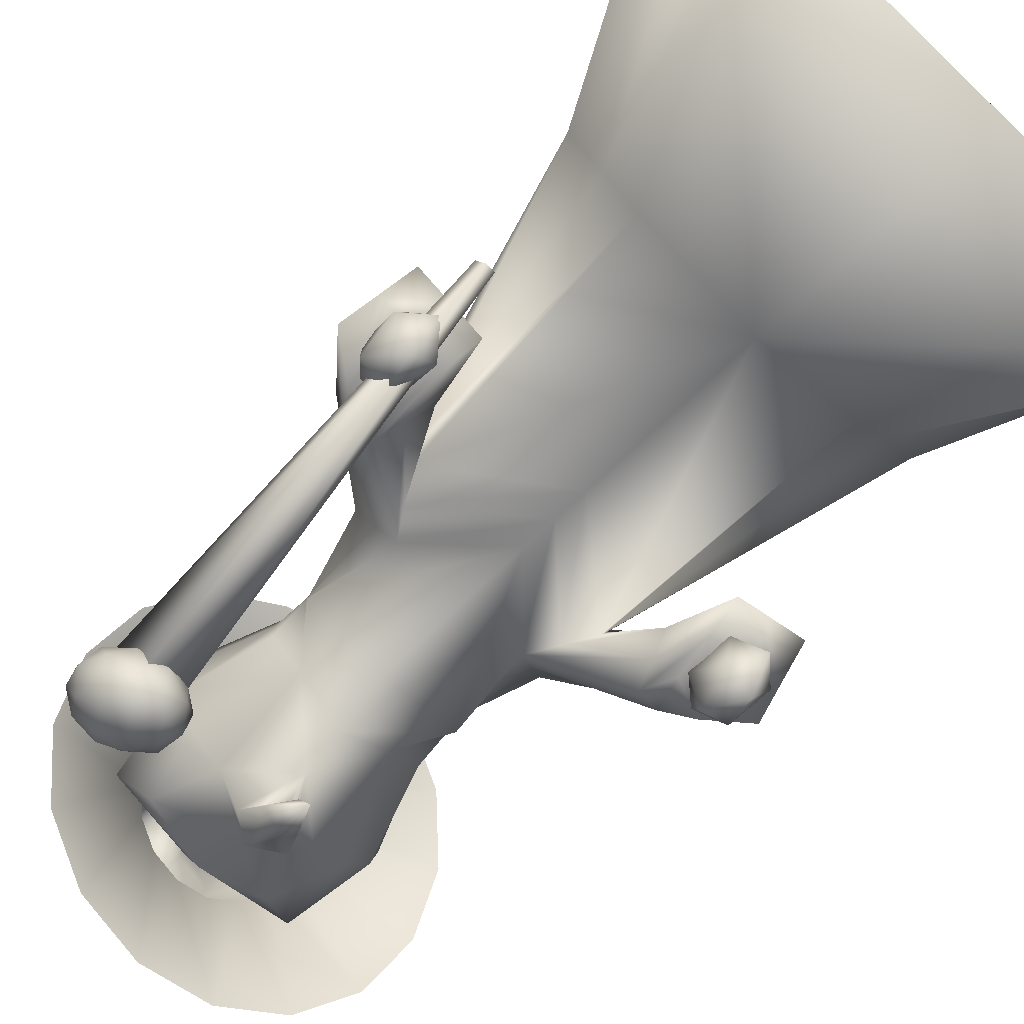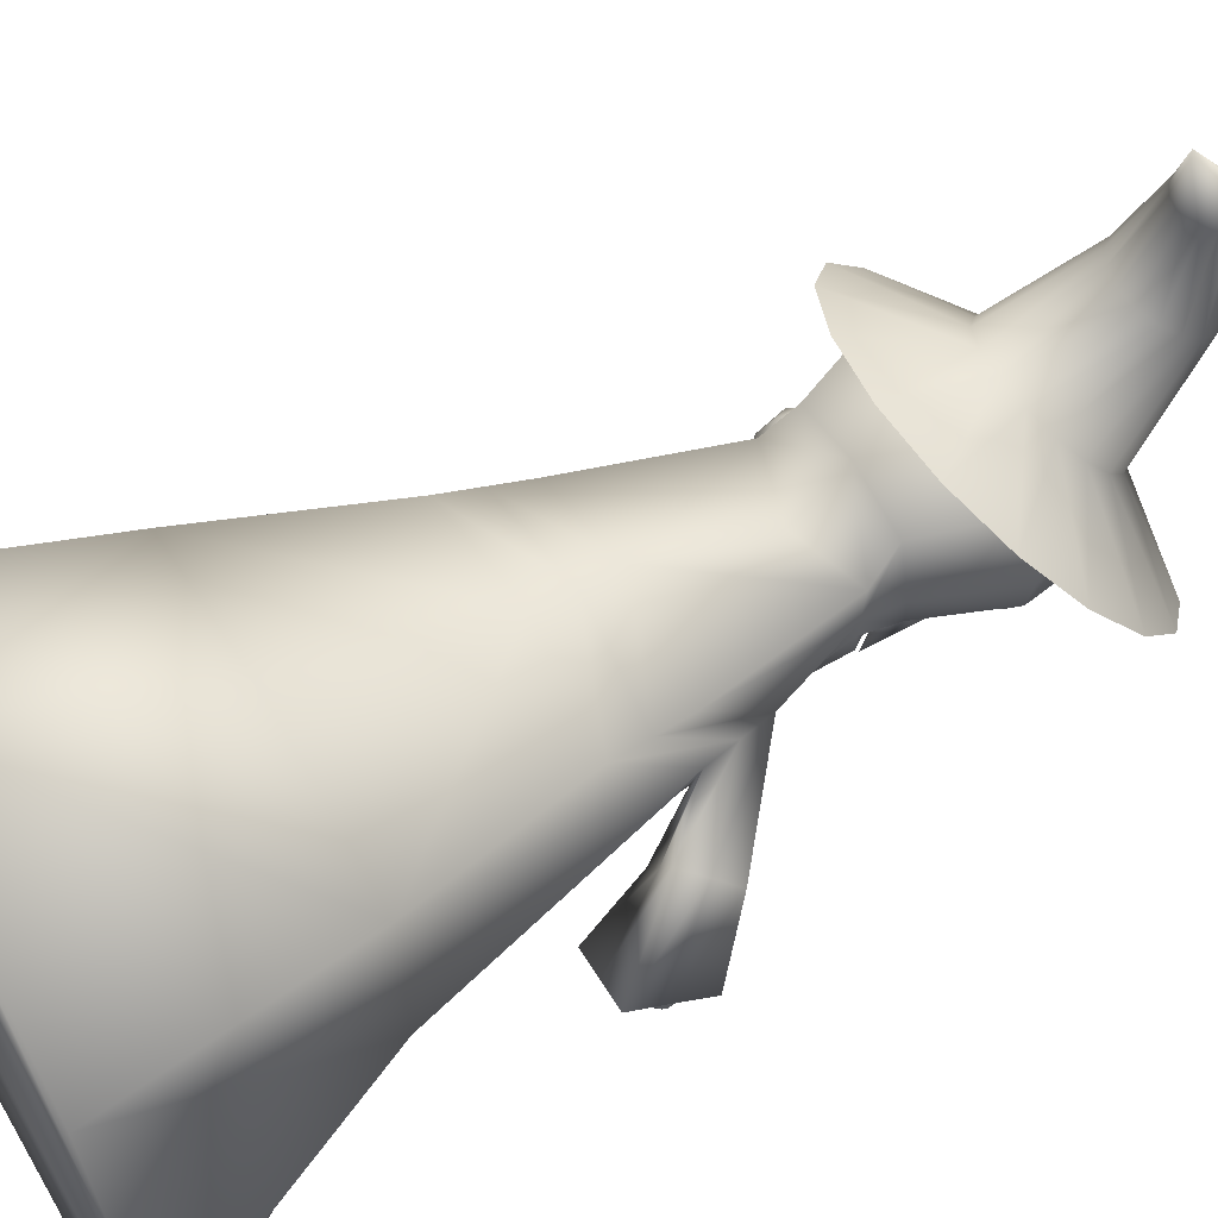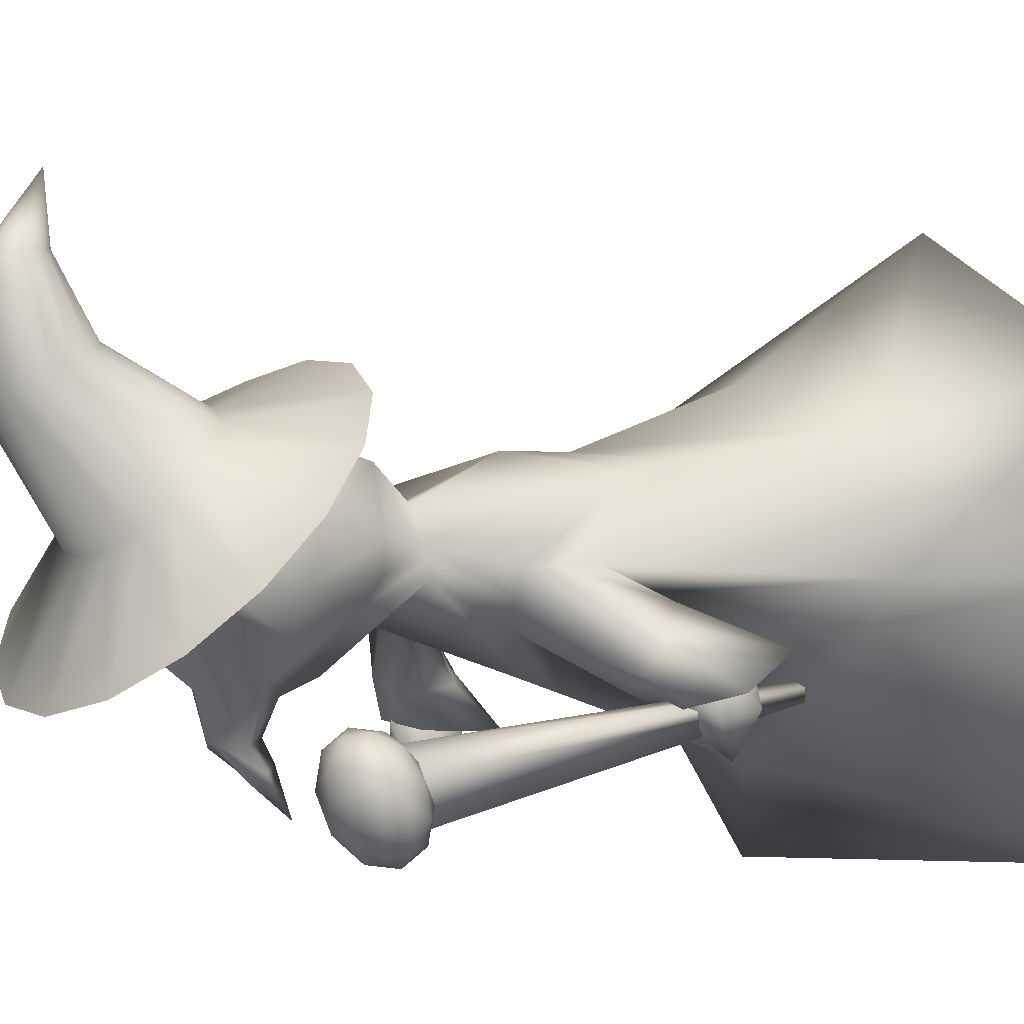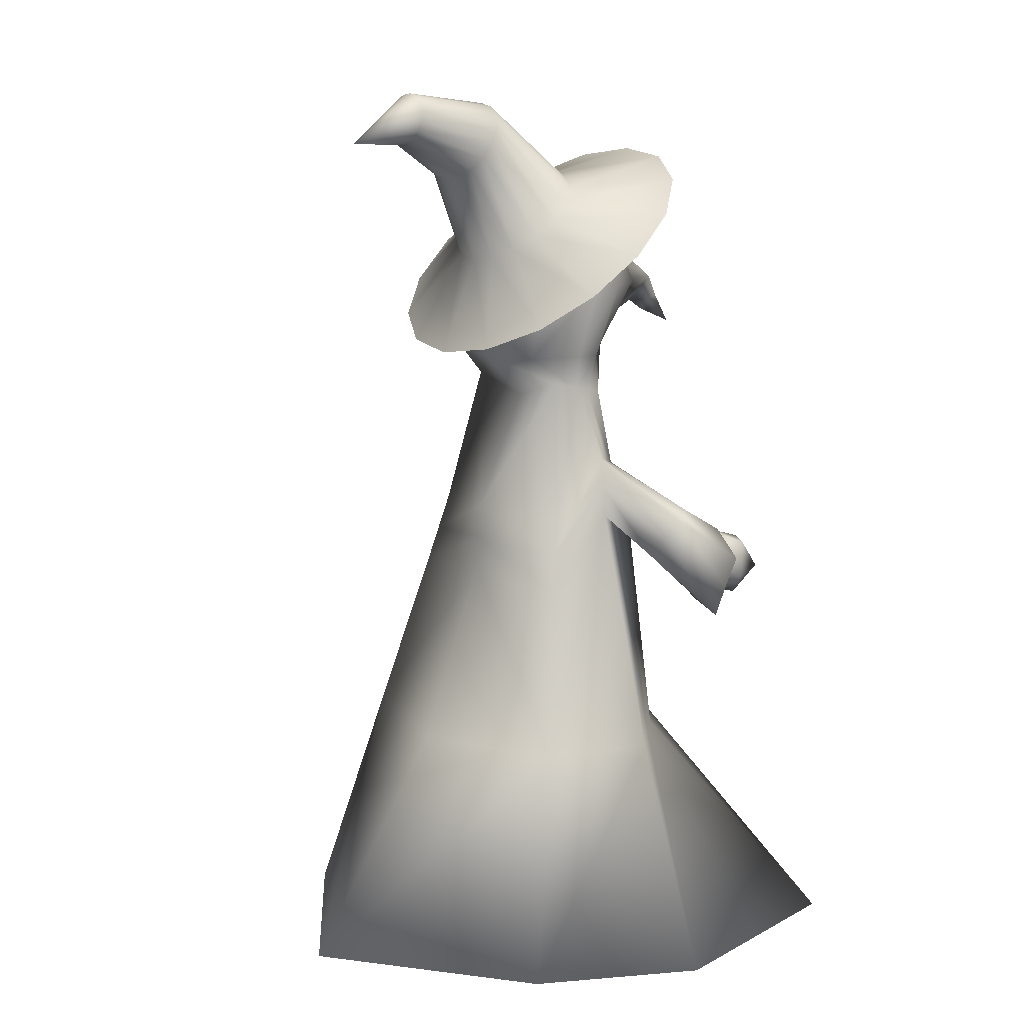
<metadata>
{"format":"obj","ext":"obj","renderer":"f3d","projection":"perspective","resolution":1024,"background":"white","views":[{"elev":-74.5,"azim":-43.6,"up":"+Z"},{"elev":59.2,"azim":59.7,"up":"+Z"},{"elev":-5.2,"azim":-130.3,"up":"+Z"},{"elev":10.8,"azim":51.9,"up":"+Y"}]}
</metadata>
<code>
o Mage_Cube
v 0.005341 0.396 0.08661
v 0.005341 0.5158 0.2333
v -0.02061 0.3993 0.08263
v -0.04261 0.4087 0.0713
v -0.0573 0.4227 0.05435
v -0.06247 0.4392 0.03435
v -0.0573 0.4558 0.01436
v -0.04261 0.4698 -0.002596
v -0.02061 0.4791 -0.01392
v 0.00534 0.4824 -0.0179
v 0.03129 0.4791 -0.01392
v 0.05329 0.4698 -0.002596
v 0.06799 0.4558 0.01436
v 0.07315 0.4392 0.03435
v 0.06799 0.4227 0.05435
v 0.05329 0.4087 0.0713
v 0.03129 0.3993 0.08263
v 0.006542 0.3035 0.1268
v -0.05498 0.3113 0.1173
v -0.1071 0.3335 0.09048
v -0.142 0.3668 0.05029
v -0.1542 0.406 0.002882
v -0.142 0.4452 -0.04453
v -0.1071 0.4784 -0.08472
v -0.05498 0.5006 -0.1116
v 0.006541 0.5084 -0.121
v 0.06806 0.5006 -0.1116
v 0.1202 0.4784 -0.08472
v 0.1551 0.4452 -0.04453
v 0.1673 0.406 0.002882
v 0.1551 0.3668 0.05029
v 0.1202 0.3335 0.09048
v 0.06806 0.3113 0.1173
v 0.005624 0.4786 0.1212
v -0.01141 0.482 0.1205
v -0.0259 0.4907 0.1164
v -0.03563 0.5034 0.1097
v -0.03913 0.5182 0.1012
v -0.03585 0.5328 0.09242
v -0.0263 0.545 0.08455
v -0.01194 0.553 0.07883
v 0.005057 0.5554 0.07613
v 0.0221 0.5521 0.07685
v 0.03658 0.5434 0.0809
v 0.04631 0.5306 0.08765
v 0.04981 0.5158 0.09608
v 0.04653 0.5012 0.1049
v 0.03698 0.489 0.1128
v 0.02262 0.4811 0.1185
v 0.005137 0.5134 0.1764
v -0.004663 0.5154 0.1767
v -0.01312 0.5209 0.1762
v -0.01892 0.5292 0.1748
v -0.02105 0.5392 0.1728
v -0.0191 0.5491 0.1706
v -0.01331 0.5575 0.1684
v -0.004619 0.5629 0.1666
v 0.005543 0.5645 0.1655
v 0.01552 0.5621 0.1653
v 0.02376 0.5561 0.166
v 0.02907 0.5476 0.1674
v 0.03073 0.5379 0.1694
v 0.02859 0.5284 0.1715
v 0.02303 0.5205 0.1736
v 0.01482 0.5152 0.1753
v -0.1611 -0.009636 -0.09526
v -0.156 -0.01436 -0.1055
v -0.1468 -0.01353 -0.1006
v -0.1518 -0.008799 -0.09037
v -0.1618 0.3434 -0.1581
v -0.1433 0.3262 -0.1952
v -0.1098 0.3293 -0.1774
v -0.1282 0.3465 -0.1403
v -0.1352 0.3159 -0.1655
v -0.1181 0.3477 -0.1336
v -0.1617 0.3505 -0.1399
v -0.1673 0.3323 -0.1869
v -0.1271 0.3182 -0.2097
v -0.09667 0.3277 -0.1767
v -0.1396 0.3837 -0.1354
v -0.17 0.3742 -0.1683
v -0.1486 0.3543 -0.2114
v -0.105 0.3515 -0.2051
v -0.09941 0.3697 -0.1581
v -0.1315 0.3861 -0.1796
v -0.1511 0.33 -0.1492
v -0.1255 0.3284 -0.1455
v -0.1411 0.3487 -0.1305
v -0.1028 0.3354 -0.1521
v -0.1129 0.3167 -0.1709
v -0.1544 0.3193 -0.1769
v -0.17 0.3397 -0.1618
v -0.1307 0.3111 -0.1902
v -0.1496 0.3207 -0.2028
v -0.1081 0.318 -0.1968
v -0.1044 0.36 -0.1412
v -0.09184 0.3483 -0.1665
v -0.1537 0.3699 -0.1315
v -0.1281 0.3683 -0.1278
v -0.1749 0.3536 -0.1785
v -0.1716 0.3643 -0.1509
v -0.1386 0.3336 -0.2172
v -0.1623 0.3419 -0.2039
v -0.09511 0.3376 -0.1941
v -0.113 0.332 -0.2135
v -0.1171 0.3812 -0.1422
v -0.1586 0.3839 -0.1482
v -0.1639 0.3666 -0.1929
v -0.1256 0.3532 -0.2145
v -0.09672 0.3622 -0.1832
v -0.136 0.3909 -0.1548
v -0.1123 0.3826 -0.1682
v -0.1538 0.3853 -0.1742
v -0.1413 0.3735 -0.1995
v -0.1156 0.3719 -0.1958
v -0.1953 -0.3162 0.1532
v -0.2148 -0.3162 -0.2231
v -0.05935 0.1773 -0.05638
v -0.1026 -0.1054 -0.07887
v -0.05814 0.2954 0.05167
v -0.04254 0.2954 -0.04844
v -0.09474 0.1302 0.04675
v -0.1494 -0.1011 0.09983
v -0.05155 0.4465 0.03577
v -0.05524 0.4382 -0.04953
v -0.07267 0.371 -0.07223
v -0.08644 0.371 0.06087
v -0.08959 0.1895 -0.01571
v -0.2695 -0.3162 0.002997
v -0.07071 0.2954 -0.001479
v -0.07236 0.4465 -0.001479
v -0.1663 -0.1054 -0.01444
v -0.1003 0.371 -0.001479
v -0.06423 0.269 0.02462
v -0.07228 0.2579 -0.0263
v -0.0683 0.2629 -0.001335
v -0.08957 0.1292 -0.0546
v -0.1066 0.06052 0.06592
v -0.1025 0.1306 -0.01182
v -0.1321 0.09275 -0.1143
v -0.1983 0.08333 -0.1019
v -0.1209 0.02568 -0.09307
v -0.183 0.02337 -0.07058
v -0.07447 0.1834 -0.03604
v -0.2421 -0.3162 -0.11
v -0.07071 0.2954 -0.02496
v -0.08287 0.4465 -0.0338
v -0.1345 -0.1054 -0.04665
v -0.09364 0.371 -0.03685
v -0.07029 0.2604 -0.01382
v -0.09603 0.1299 -0.03321
v -0.1651 0.1082 -0.112
v -0.152 0.02452 -0.08182
v -0.07446 0.1532 -0.05549
v -0.1007 0.09534 0.05633
v -0.09604 0.1601 -0.01376
v -0.1265 0.05921 -0.1037
v -0.1906 0.05335 -0.08623
v -0.1674 0.05557 -0.08074
v -0.1096 0.08474 -0.07557
v -0.1363 0.09152 -0.03777
v -0.1628 0.1261 -0.06789
v -0.1263 0.1249 -0.1021
v -0.123 0.08813 -0.05667
v -0.1486 0.1328 -0.0898
v -0.1496 0.1088 -0.05283
v -0.1179 0.1048 -0.08882
v -0.1545 0.0299 -0.1146
v -0.1392 0.04992 -0.08284
v -0.1644 0.04954 -0.06914
v -0.1783 0.05001 -0.1119
v -0.1554 0.05689 -0.1479
v -0.1356 0.0532 -0.1292
v -0.1502 0.0841 -0.06737
v -0.1754 0.08388 -0.08191
v -0.1747 0.08608 -0.1195
v -0.1474 0.08939 -0.1267
v -0.1349 0.08426 -0.1042
v -0.1578 0.1049 -0.1029
v -0.04385 0.371 -0.0972
v -0.02349 0.371 -0.1393
v -0.01502 0.3499 -0.1563
v -0 -0.1054 0.1459
v -0 0.1357 0.07566
v 0.1953 -0.3162 0.1532
v 0.2148 -0.3162 -0.2231
v 0.05935 0.1773 -0.05638
v 0.1026 -0.1054 -0.07887
v 0.05814 0.2954 0.05167
v 0.04254 0.2954 -0.04844
v 0.09474 0.1302 0.04675
v 0.1494 -0.1011 0.09983
v 0.05155 0.4465 0.03577
v 0.05524 0.4382 -0.04953
v -0 -0.3162 -0.2231
v -0 -0.3162 0.2873
v -0 0.2954 -0.09024
v 0 0.2954 0.06521
v 0 0.4465 -0.06613
v 0 0.4465 0.06317
v -0 -0.1054 -0.1447
v -0 0.1123 -0.08869
v 0.07267 0.371 -0.07223
v 0.08644 0.371 0.06087
v 0 0.371 0.08557
v 0 0.3177 -0.188
v 0.08959 0.1895 -0.01571
v 0.2695 -0.3162 0.002997
v 0.07071 0.2954 -0.001479
v 0.07236 0.4465 -0.001479
v 0.1663 -0.1054 -0.01444
v -0 -0.3162 0.06825
v 0 0.47 -0.001479
v 0.1003 0.371 -0.001479
v 0.06423 0.269 0.02462
v 0.07228 0.2579 -0.0263
v -0 0.2507 0.02118
v -0 0.2567 -0.05284
v 0.0683 0.2629 -0.001335
v -0 0.05192 -0.1042
v -0 0.06882 0.07939
v 0.08956 0.1289 -0.05423
v 0.1066 0.06052 0.06592
v 0.1025 0.1303 -0.01169
v 0.1323 0.09975 -0.1219
v 0.1985 0.08791 -0.1109
v 0.1216 0.03108 -0.1214
v 0.1836 0.02605 -0.09653
v 0.07447 0.1834 -0.03604
v 0.2421 -0.3162 -0.11
v 0.07071 0.2954 -0.02496
v 0.08287 0.4465 -0.0338
v 0.1345 -0.1054 -0.04665
v -0 -0.3162 -0.0774
v 0.09364 0.371 -0.03685
v 0 0.4583 -0.0338
v 0.07029 0.2604 -0.01382
v 0.09602 0.1296 -0.03303
v 0.1651 0.1139 -0.1138
v 0.1526 0.0285 -0.1091
v -0 0.1023 0.07753
v -0 0.08211 -0.09646
v 0.07446 0.1532 -0.05541
v 0.1007 0.09534 0.05633
v 0.09604 0.1601 -0.01374
v 0.1269 0.06535 -0.1225
v 0.191 0.05674 -0.1029
v 0.1677 0.05814 -0.09576
v 0.1099 0.08691 -0.08836
v 0.1365 0.0893 -0.04524
v 0.1628 0.126 -0.06571
v 0.1261 0.1299 -0.09754
v 0.1232 0.08755 -0.0682
v 0.1484 0.1356 -0.08253
v 0.1496 0.1077 -0.05523
v 0.118 0.1084 -0.09339
v 0.1574 0.04004 -0.1465
v 0.1392 0.05596 -0.1139
v 0.1641 0.05354 -0.09988
v 0.1794 0.0602 -0.1365
v 0.164 0.06674 -0.1731
v 0.1391 0.06412 -0.1591
v 0.15 0.08596 -0.08361
v 0.1749 0.08859 -0.09759
v 0.1748 0.09674 -0.1428
v 0.1498 0.09916 -0.1568
v 0.1345 0.0925 -0.1202
v 0.1566 0.1127 -0.1101
v 0.04385 0.371 -0.0972
v 0 0.3977 -0.1026
v 0 0.3295 -0.1048
v 0.02349 0.371 -0.1393
v 0 0.3433 -0.1325
v 0 0.388 -0.1334
v 0.01502 0.3499 -0.1563
v 0 0.3329 -0.1489
v 0 0.3549 -0.1618
f 9 10 26
f 50 2 51
f 51 2 52
f 52 2 53
f 53 2 54
f 54 2 55
f 55 2 56
f 56 2 57
f 57 2 58
f 58 2 59
f 59 2 60
f 60 2 61
f 61 2 62
f 62 2 63
f 63 2 64
f 65 2 50
f 64 2 65
f 7 8 24
f 5 6 22
f 17 33 32
f 3 4 20
f 15 31 30
f 3 19 18
f 13 29 28
f 10 11 27
f 8 9 25
f 6 7 23
f 1 18 33
f 4 5 21
f 16 32 31
f 14 30 29
f 12 28 27
f 48 49 17
f 47 48 16
f 46 47 15
f 45 46 14
f 44 45 13
f 43 44 12
f 42 43 11
f 41 42 10
f 8 40 41
f 7 39 40
f 6 38 39
f 5 37 38
f 4 36 37
f 3 35 36
f 1 34 35
f 49 34 1
f 48 64 65
f 47 63 64
f 46 62 63
f 45 61 62
f 44 60 61
f 59 60 44
f 58 59 43
f 57 58 42
f 56 57 41
f 55 56 40
f 54 55 39
f 53 54 38
f 52 53 37
f 35 51 52
f 34 50 51
f 49 65 50
f 70 71 67
f 72 68 67
f 73 69 68
f 73 70 66
f 67 68 69
f 73 72 71
f 74 87 86
f 75 87 89
f 74 86 91
f 74 91 93
f 74 93 90
f 75 89 96
f 76 88 98
f 77 92 100
f 78 94 102
f 79 95 104
f 75 96 99
f 76 98 101
f 77 100 103
f 78 102 105
f 79 104 97
f 80 106 111
f 81 107 113
f 82 108 114
f 83 109 115
f 84 110 112
f 86 88 76
f 86 87 88
f 87 75 88
f 89 90 79
f 89 87 90
f 87 74 90
f 91 92 77
f 91 86 92
f 86 76 92
f 93 94 78
f 93 91 94
f 91 77 94
f 90 95 79
f 90 93 95
f 93 78 95
f 96 97 84
f 96 89 97
f 89 79 97
f 98 99 80
f 98 88 99
f 88 75 99
f 100 101 81
f 100 92 101
f 92 76 101
f 102 103 82
f 102 94 103
f 94 77 103
f 104 105 83
f 104 95 105
f 95 78 105
f 99 106 80
f 99 96 106
f 96 84 106
f 101 107 81
f 101 98 107
f 98 80 107
f 103 108 82
f 103 100 108
f 100 81 108
f 105 109 83
f 105 102 109
f 102 82 109
f 97 110 84
f 97 104 110
f 104 83 110
f 111 112 85
f 111 106 112
f 106 84 112
f 113 111 85
f 113 107 111
f 107 80 111
f 114 113 85
f 114 108 113
f 108 81 113
f 115 114 85
f 115 109 114
f 109 82 114
f 112 115 85
f 112 110 115
f 110 83 115
f 196 116 129
f 127 124 131
f 198 120 134
f 150 146 121
f 201 195 117
f 131 124 200
f 184 122 155
f 199 270 125
f 164 161 143
f 202 118 135
f 201 119 137
f 196 183 123
f 127 205 200
f 148 119 117
f 120 127 133
f 121 126 180
f 198 205 127
f 212 129 145
f 149 133 131
f 120 130 136
f 147 131 213
f 155 122 128
f 116 123 132
f 130 133 149
f 184 217 134
f 150 135 118
f 197 218 135
f 122 134 136
f 221 138 123
f 151 137 119
f 220 137 154
f 123 138 139
f 152 140 157
f 162 141 158
f 167 160 142
f 165 163 140
f 136 130 146
f 164 153 142
f 129 132 148
f 195 234 145
f 126 149 147
f 199 125 147
f 121 146 149
f 136 150 144
f 132 139 151
f 158 141 152
f 165 152 141
f 241 155 138
f 138 155 156
f 242 154 118
f 159 157 142
f 166 158 143
f 163 167 157
f 158 159 153
f 139 161 164
f 128 162 166
f 154 137 160
f 118 163 165
f 151 164 160
f 128 144 165
f 156 166 161
f 118 154 167
f 168 169 170
f 169 168 173
f 168 170 171
f 168 171 172
f 168 172 173
f 169 173 178
f 170 169 174
f 171 170 175
f 172 171 176
f 173 172 177
f 169 178 174
f 170 174 175
f 171 175 176
f 172 176 177
f 173 177 178
f 174 178 179
f 175 174 179
f 176 175 179
f 177 176 179
f 178 177 179
f 276 182 206
f 206 182 277
f 271 180 181
f 180 270 274
f 181 182 276
f 182 181 274
f 208 185 196
f 210 193 204
f 215 189 198
f 237 216 190
f 201 188 186
f 200 193 210
f 244 191 184
f 270 199 194
f 240 228 250
f 216 187 202
f 222 188 201
f 196 185 192
f 204 193 200
f 186 188 233
f 214 204 189
f 203 190 269
f 204 205 198
f 230 208 212
f 235 232 210
f 219 209 189
f 213 210 232
f 244 245 207
f 185 208 211
f 235 214 209
f 184 191 215
f 187 216 237
f 197 190 216
f 191 207 219
f 192 223 221
f 188 222 238
f 243 222 220
f 192 211 224
f 246 225 239
f 247 226 251
f 256 246 227
f 254 239 225
f 219 237 231
f 227 240 253
f 208 230 233
f 195 186 230
f 203 194 232
f 199 236 232
f 190 203 235
f 229 237 219
f 211 233 238
f 247 248 239
f 226 239 254
f 223 244 241
f 223 224 245
f 187 243 242
f 227 246 248
f 228 247 255
f 252 225 246
f 240 248 247
f 253 250 224
f 255 251 207
f 243 256 249
f 254 252 187
f 249 253 238
f 251 254 229
f 250 255 245
f 187 252 256
f 257 259 258
f 258 262 257
f 257 260 259
f 257 261 260
f 257 262 261
f 258 267 262
f 259 263 258
f 260 264 259
f 261 265 260
f 262 266 261
f 258 263 267
f 259 264 263
f 260 265 264
f 261 266 265
f 262 267 266
f 263 268 267
f 264 268 263
f 265 268 264
f 266 268 265
f 267 268 266
f 276 206 275
f 206 277 275
f 271 273 272
f 274 270 269
f 276 275 272
f 275 277 274
f 25 9 26
f 23 7 24
f 21 5 22
f 16 17 32
f 19 3 20
f 14 15 30
f 1 3 18
f 12 13 28
f 26 10 27
f 24 8 25
f 22 6 23
f 17 1 33
f 20 4 21
f 15 16 31
f 13 14 29
f 11 12 27
f 16 48 17
f 15 47 16
f 14 46 15
f 13 45 14
f 12 44 13
f 11 43 12
f 10 42 11
f 9 41 10
f 9 8 41
f 8 7 40
f 7 6 39
f 6 5 38
f 5 4 37
f 4 3 36
f 3 1 35
f 17 49 1
f 49 48 65
f 48 47 64
f 47 46 63
f 46 45 62
f 45 44 61
f 43 59 44
f 42 58 43
f 41 57 42
f 40 56 41
f 39 55 40
f 38 54 39
f 37 53 38
f 36 52 37
f 36 35 52
f 35 34 51
f 34 49 50
f 66 70 67
f 71 72 67
f 72 73 68
f 69 73 66
f 66 67 69
f 70 73 71
f 212 196 129
f 133 127 131
f 217 198 134
f 135 150 121
f 119 201 117
f 213 131 200
f 241 184 155
f 126 125 180
f 153 164 143
f 125 270 180
f 218 202 135
f 220 201 137
f 116 196 123
f 124 127 200
f 145 148 117
f 130 120 133
f 271 197 121
f 120 198 127
f 121 180 271
f 234 212 145
f 147 149 131
f 134 120 136
f 236 147 213
f 156 155 128
f 129 116 132
f 146 130 149
f 122 184 134
f 144 150 118
f 121 197 135
f 128 122 136
f 183 221 123
f 148 151 119
f 242 220 154
f 132 123 139
f 159 152 157
f 166 162 158
f 157 167 142
f 152 165 140
f 150 136 146
f 160 164 142
f 145 129 148
f 117 195 145
f 125 126 147
f 236 199 147
f 126 121 149
f 128 136 144
f 148 132 151
f 159 158 152
f 162 165 141
f 221 241 138
f 139 138 156
f 202 242 118
f 153 159 142
f 161 166 143
f 140 163 157
f 143 158 153
f 151 139 164
f 156 128 166
f 167 154 160
f 144 118 165
f 137 151 160
f 162 128 165
f 139 156 161
f 163 118 167
f 273 271 181
f 181 180 274
f 273 181 276
f 277 182 274
f 212 208 196
f 214 210 204
f 217 215 198
f 231 237 190
f 195 201 186
f 213 200 210
f 241 244 184
f 270 194 269
f 253 240 250
f 218 216 202
f 194 203 269
f 220 222 201
f 183 196 192
f 205 204 200
f 230 186 233
f 209 214 189
f 190 197 271
f 189 204 198
f 234 230 212
f 190 271 269
f 214 235 210
f 215 219 189
f 236 213 232
f 191 244 207
f 192 185 211
f 231 235 209
f 217 184 215
f 229 187 237
f 218 197 216
f 215 191 219
f 183 192 221
f 233 188 238
f 242 243 220
f 223 192 224
f 248 246 239
f 255 247 251
f 249 256 227
f 252 254 225
f 209 219 231
f 249 227 253
f 211 208 233
f 234 195 230
f 235 203 232
f 194 199 232
f 231 190 235
f 207 229 219
f 224 211 238
f 226 247 239
f 251 226 254
f 221 223 241
f 244 223 245
f 202 187 242
f 240 227 248
f 250 228 255
f 256 252 246
f 228 240 247
f 238 253 224
f 245 255 207
f 222 243 249
f 229 254 187
f 222 249 238
f 207 251 229
f 224 250 245
f 243 187 256
f 269 271 272
f 272 274 269
f 273 276 272
f 272 275 274

</code>
